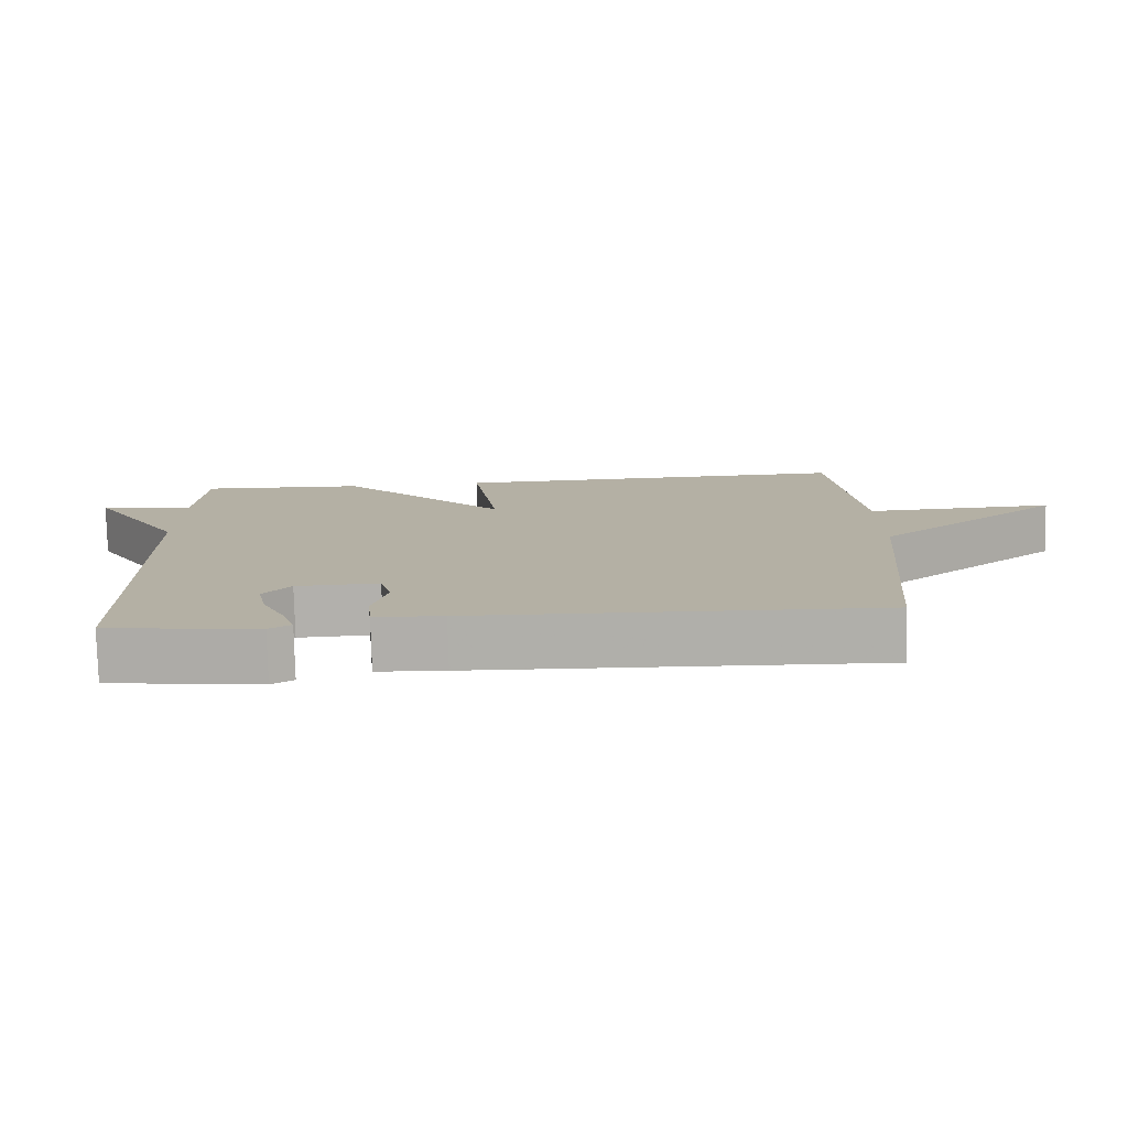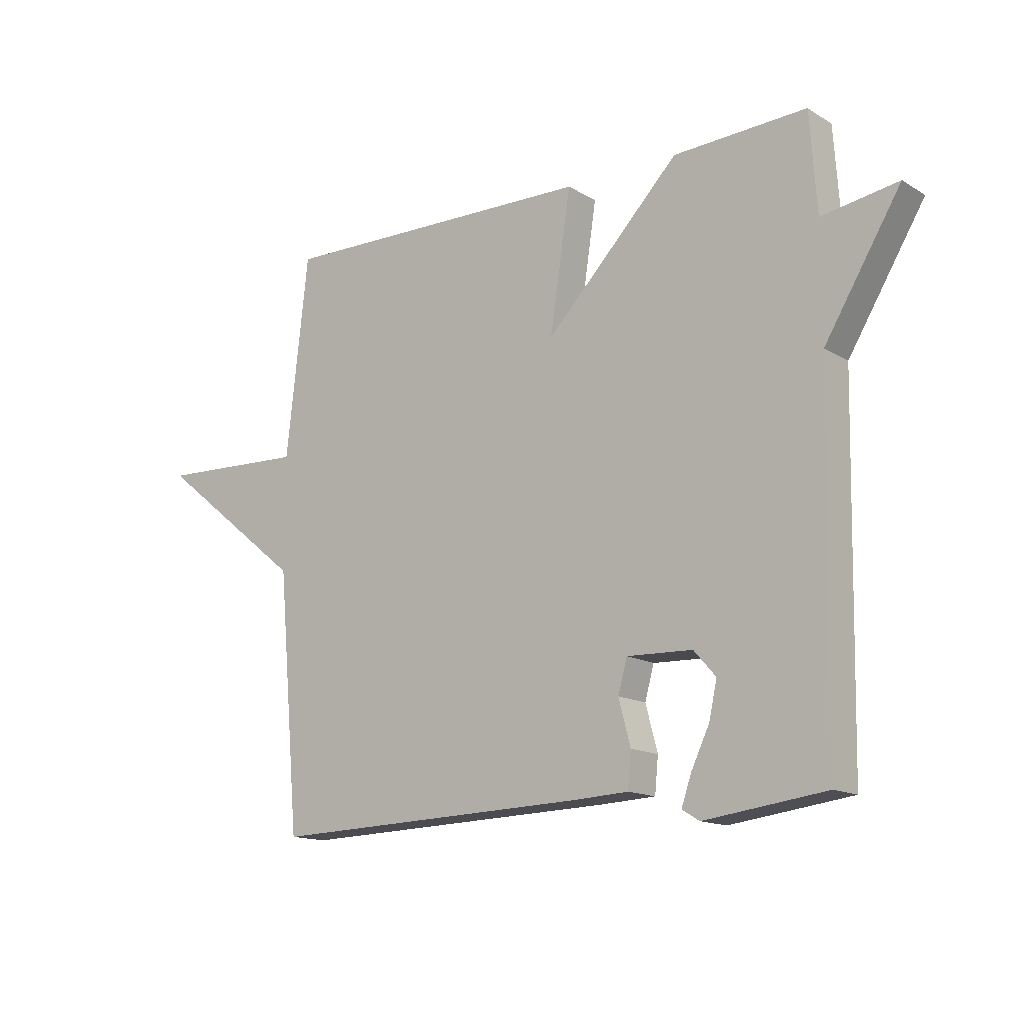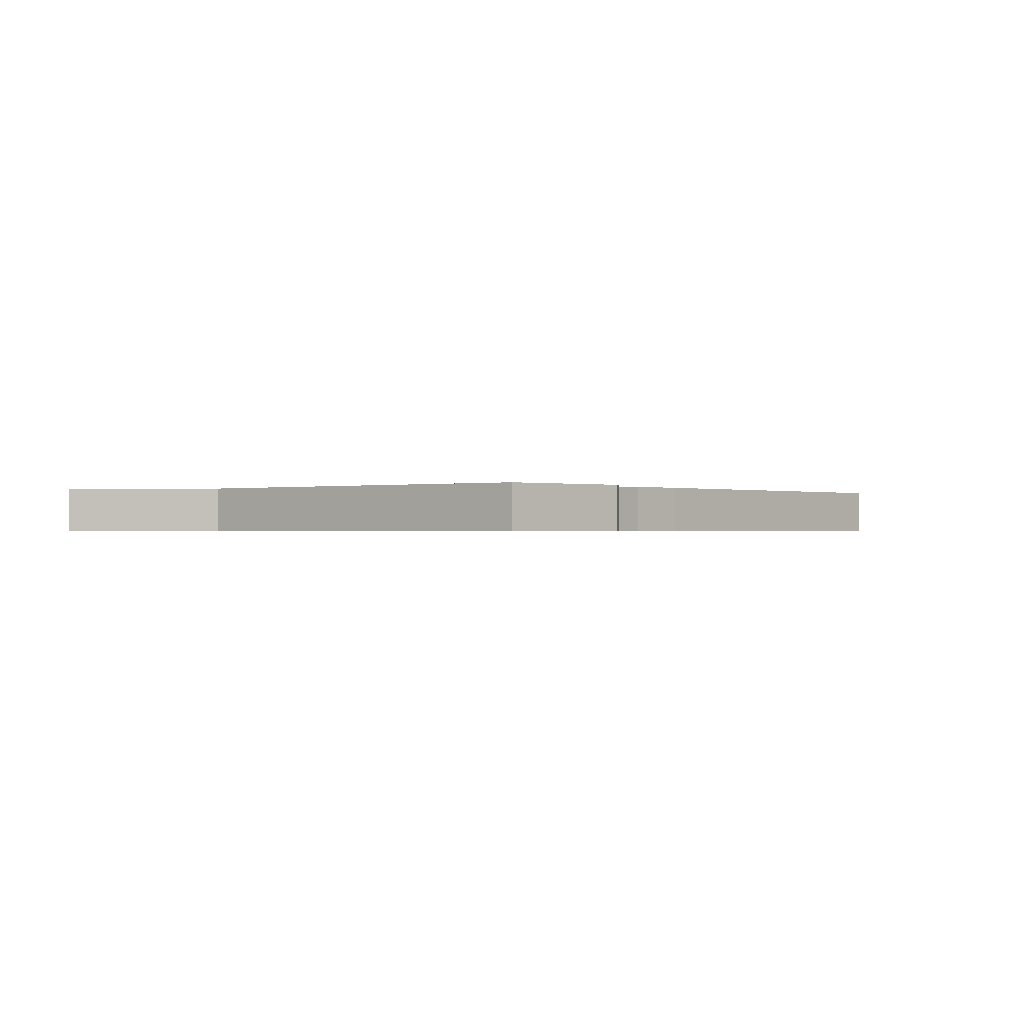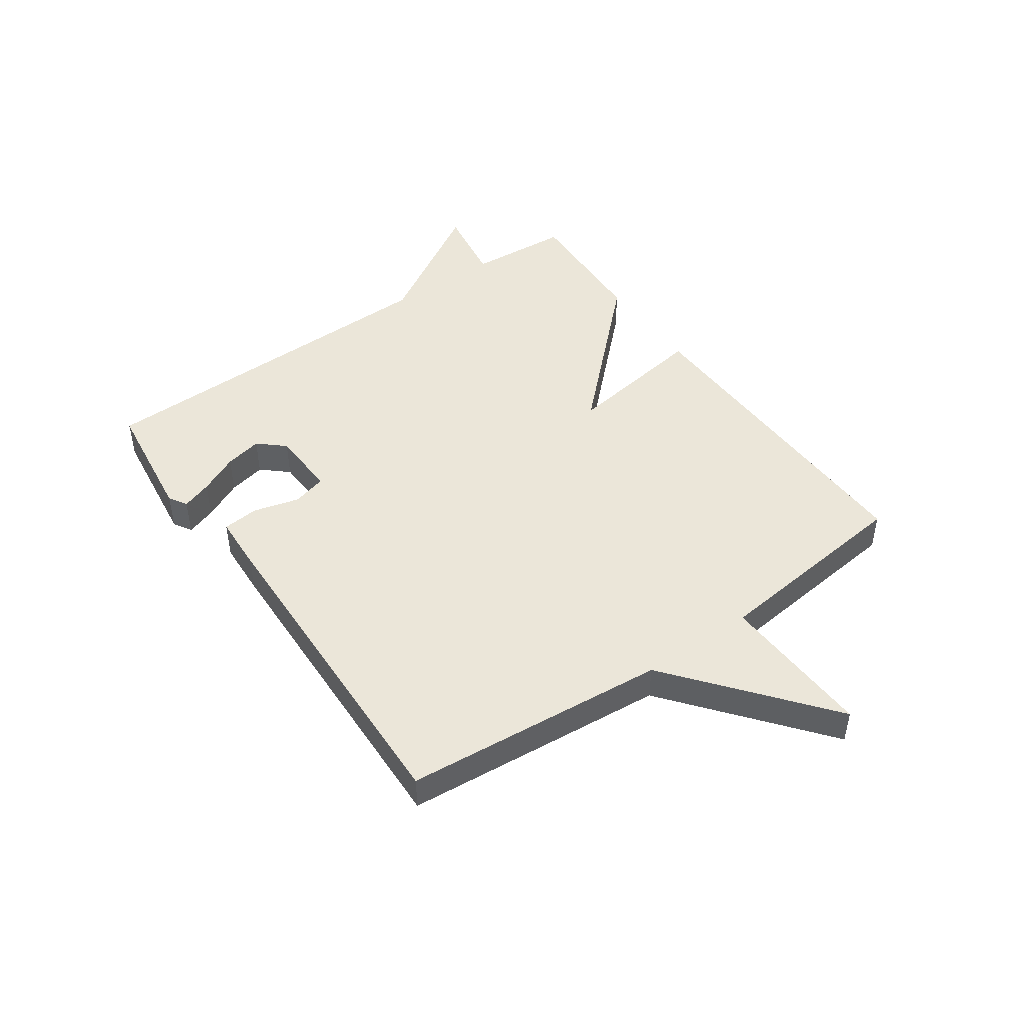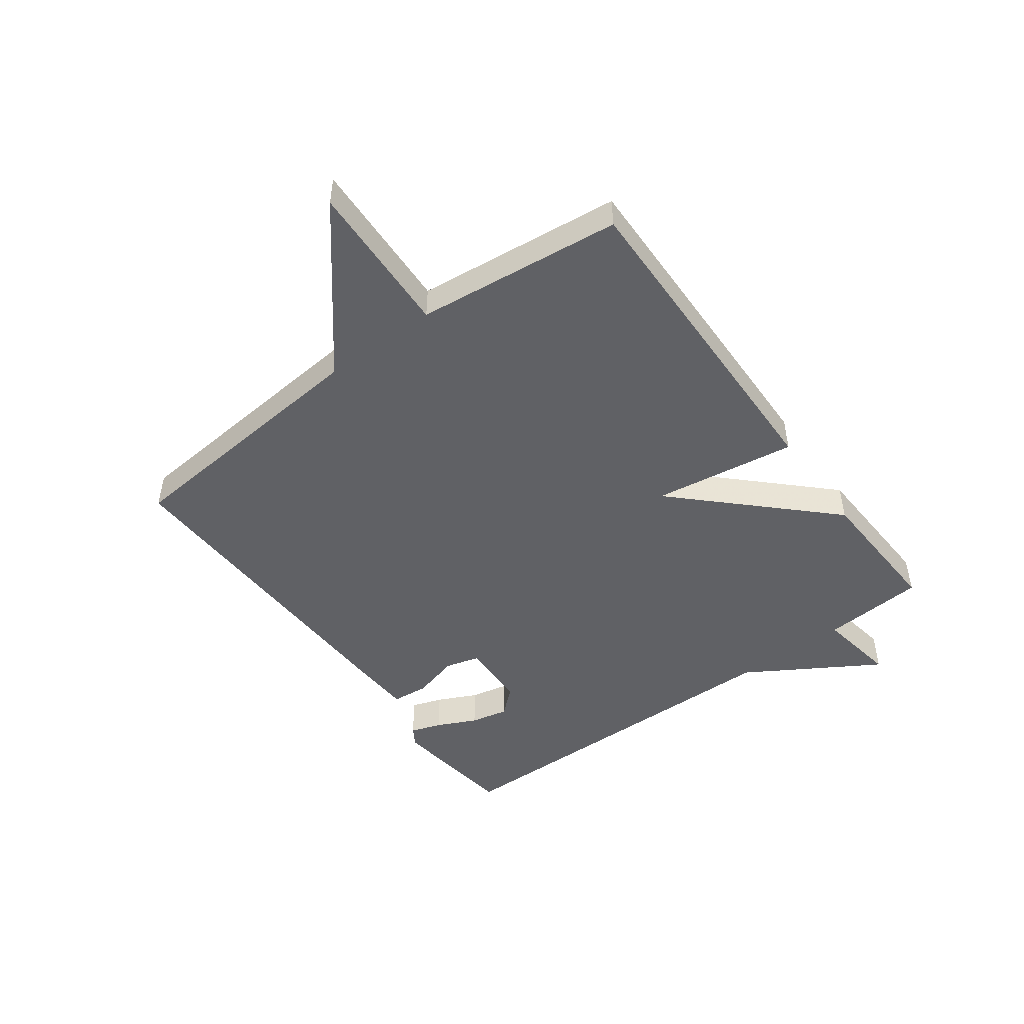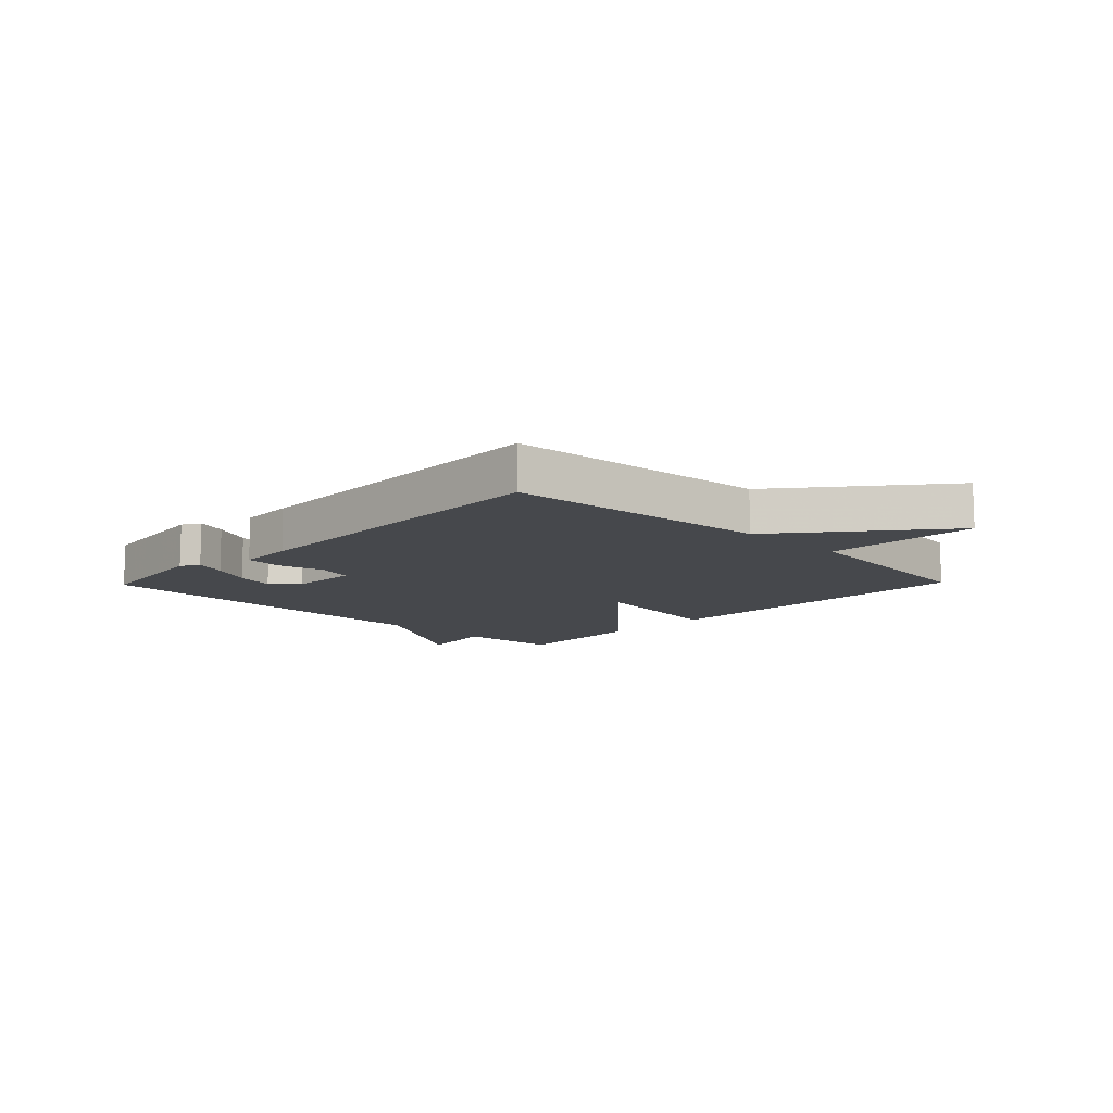
<metadata>
{"format":"obj","ext":"obj","renderer":"f3d","projection":"perspective","resolution":1024,"background":"white","views":[{"elev":-78.3,"azim":-178.5,"up":"+Z"},{"elev":-14.4,"azim":37.9,"up":"+Z"},{"elev":-0.6,"azim":130.1,"up":"+Y"},{"elev":46.7,"azim":-125.1,"up":"+Y"},{"elev":-48.7,"azim":-53.6,"up":"+Y"},{"elev":-11.1,"azim":-134.1,"up":"+Y"}]}
</metadata>
<code>
v -0.5 0.07 -0.5
v -0.539 0.07 -0.051
v -0.801 0.07 0.16
v -0.539 0.07 0.149
v -0.5 0.07 0.5
v 0.065 0.07 0.489
v 0.028 0.07 0.245
v 0.265 0.07 0.489
v 0.5 0.07 0.5
v 0.512 0.07 0.326
v 0.647 0.07 0.348
v 0.512 0.07 0.126
v 0.5 0.07 -0.5
v 0.286 0.07 -0.528
v 0.255 0.07 -0.509
v 0.273 0.07 -0.457
v 0.305 0.07 -0.39
v 0.319 0.07 -0.326
v 0.28 0.07 -0.282
v 0.164 0.07 -0.278
v 0.148 0.07 -0.336
v 0.169 0.07 -0.415
v 0.163 0.07 -0.477
v 0.067 0.07 -0.482
v -0.5 0 -0.5
v -0.539 0 -0.051
v -0.801 0 0.16
v -0.539 0 0.149
v -0.5 0 0.5
v 0.065 0 0.489
v 0.028 0 0.245
v 0.265 0 0.489
v 0.5 0 0.5
v 0.512 0 0.326
v 0.647 0 0.348
v 0.512 0 0.126
v 0.5 0 -0.5
v 0.286 0 -0.528
v 0.255 0 -0.509
v 0.273 0 -0.457
v 0.305 0 -0.39
v 0.319 0 -0.326
v 0.28 0 -0.282
v 0.164 0 -0.278
v 0.148 0 -0.336
v 0.169 0 -0.415
v 0.163 0 -0.477
v 0.067 0 -0.482
f 24 1 2
f 23 24 2
f 22 23 2
f 21 22 2
f 2 3 4
f 21 2 4
f 20 21 4
f 19 20 4 5
f 15 16 17
f 14 15 17
f 13 14 17
f 12 13 17 18
f 10 11 12
f 12 18 19
f 10 12 19
f 9 10 19
f 8 9 19
f 7 8 19
f 5 6 7
f 5 7 19
f 26 25 48
f 26 48 47
f 26 47 46
f 26 46 45
f 28 27 26
f 28 26 45
f 28 45 44
f 29 28 44 43
f 41 40 39
f 41 39 38
f 41 38 37
f 42 41 37 36
f 36 35 34
f 43 42 36
f 43 36 34
f 43 34 33
f 43 33 32
f 43 32 31
f 31 30 29
f 43 31 29
f 1 25 26 2
f 2 26 27 3
f 3 27 28 4
f 4 28 29 5
f 5 29 30 6
f 6 30 31 7
f 7 31 32 8
f 8 32 33 9
f 9 33 34 10
f 10 34 35 11
f 11 35 36 12
f 12 36 37 13
f 13 37 38 14
f 14 38 39 15
f 15 39 40 16
f 16 40 41 17
f 17 41 42 18
f 18 42 43 19
f 19 43 44 20
f 20 44 45 21
f 21 45 46 22
f 22 46 47 23
f 23 47 48 24
f 24 48 25 1

</code>
